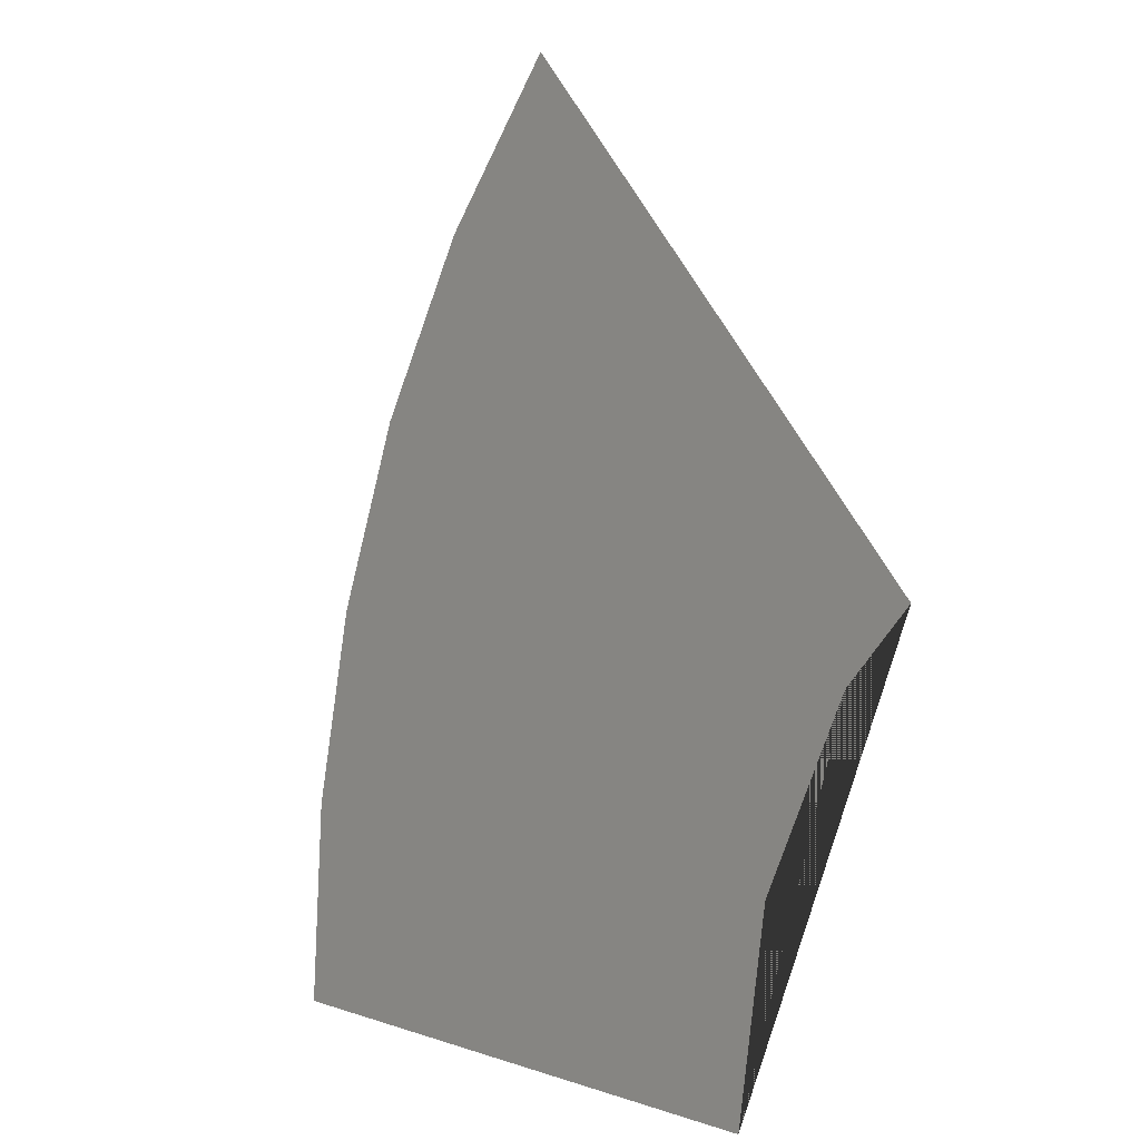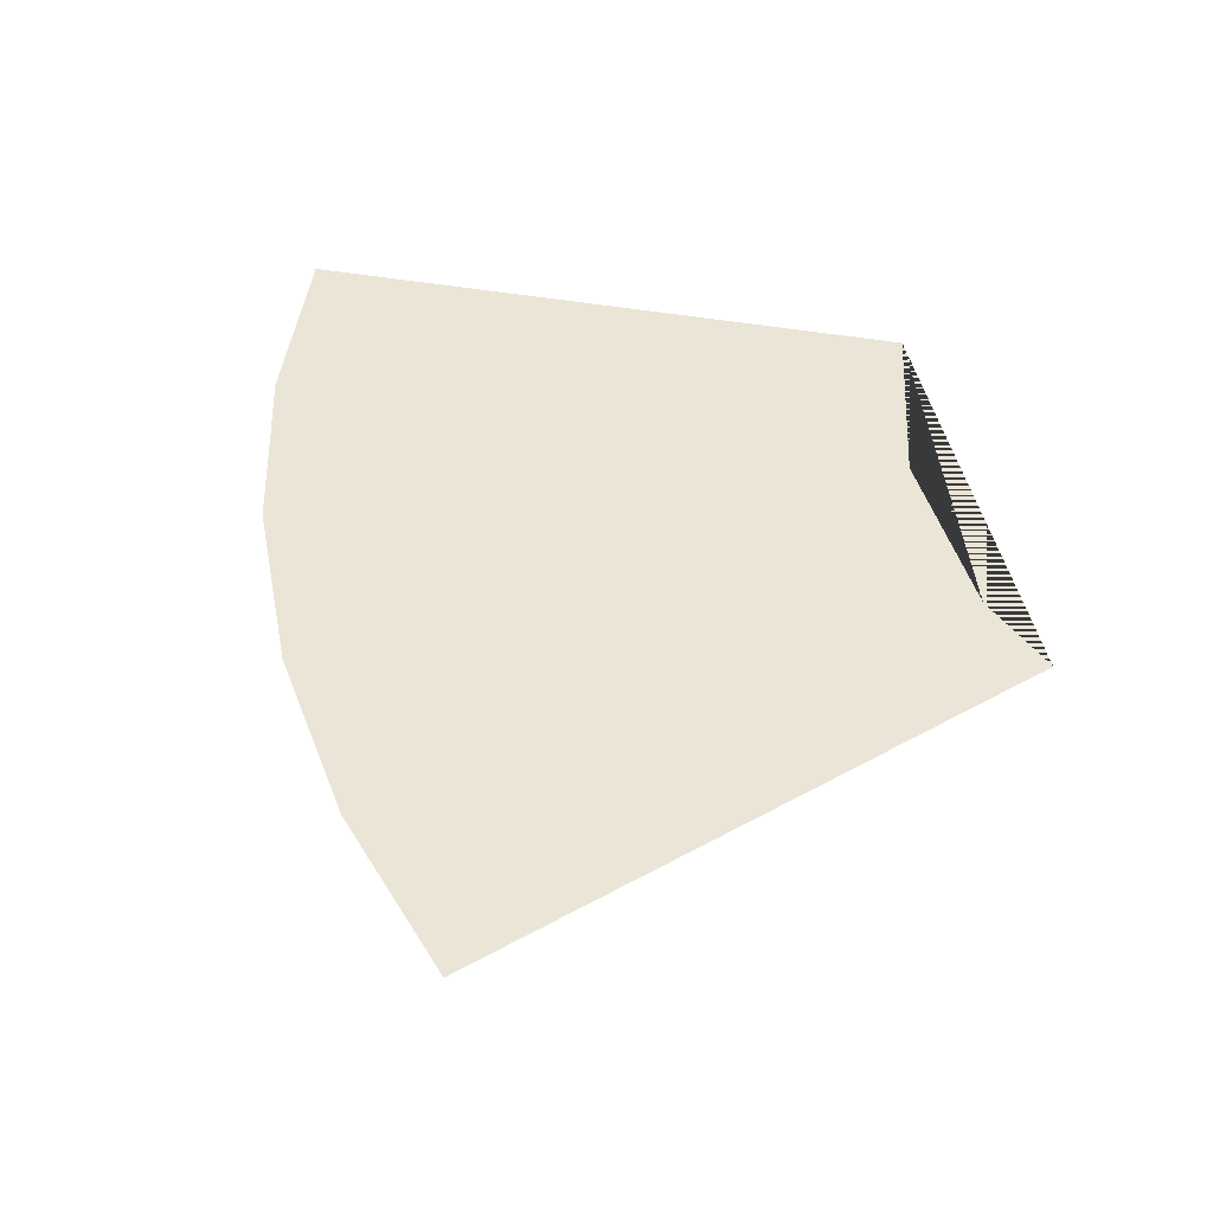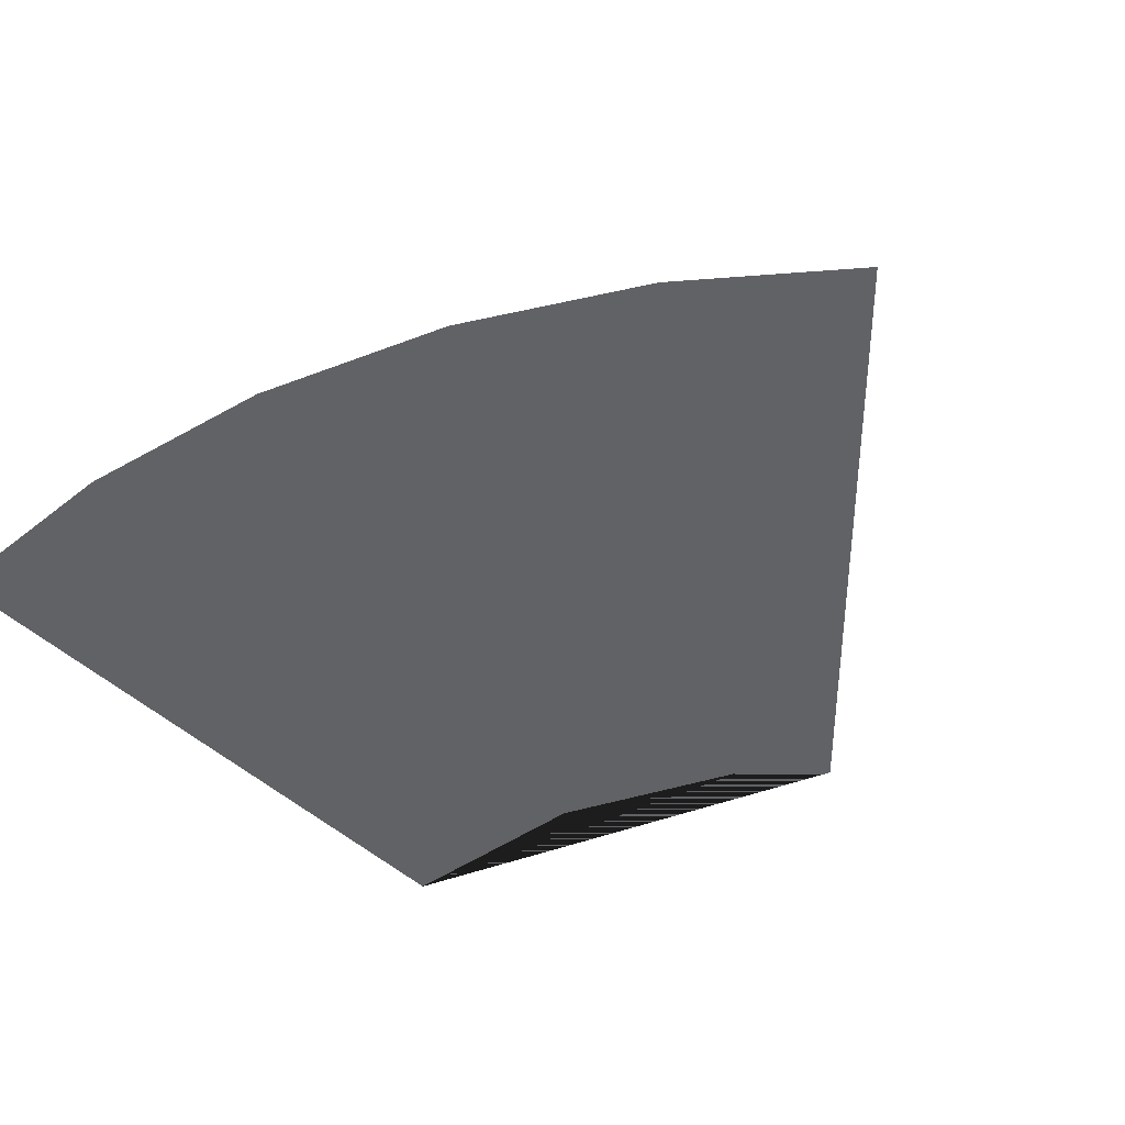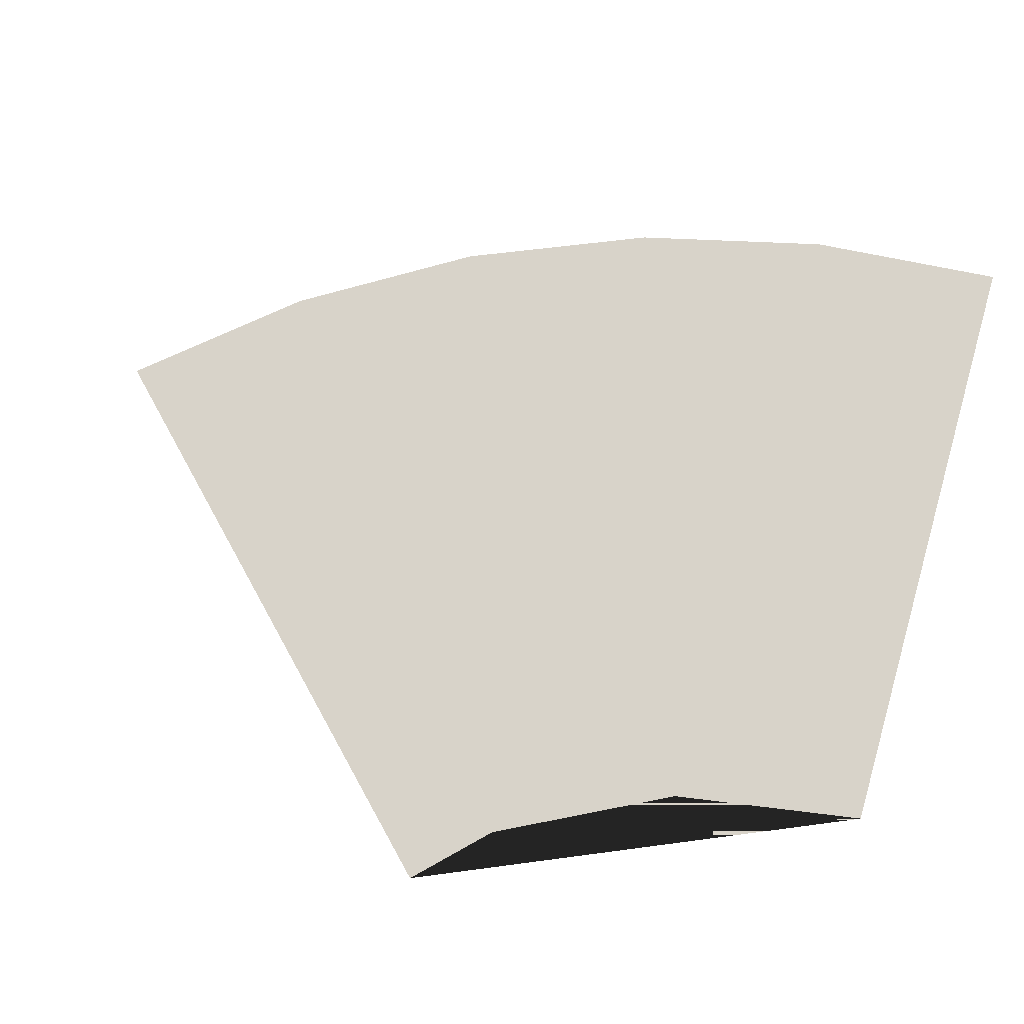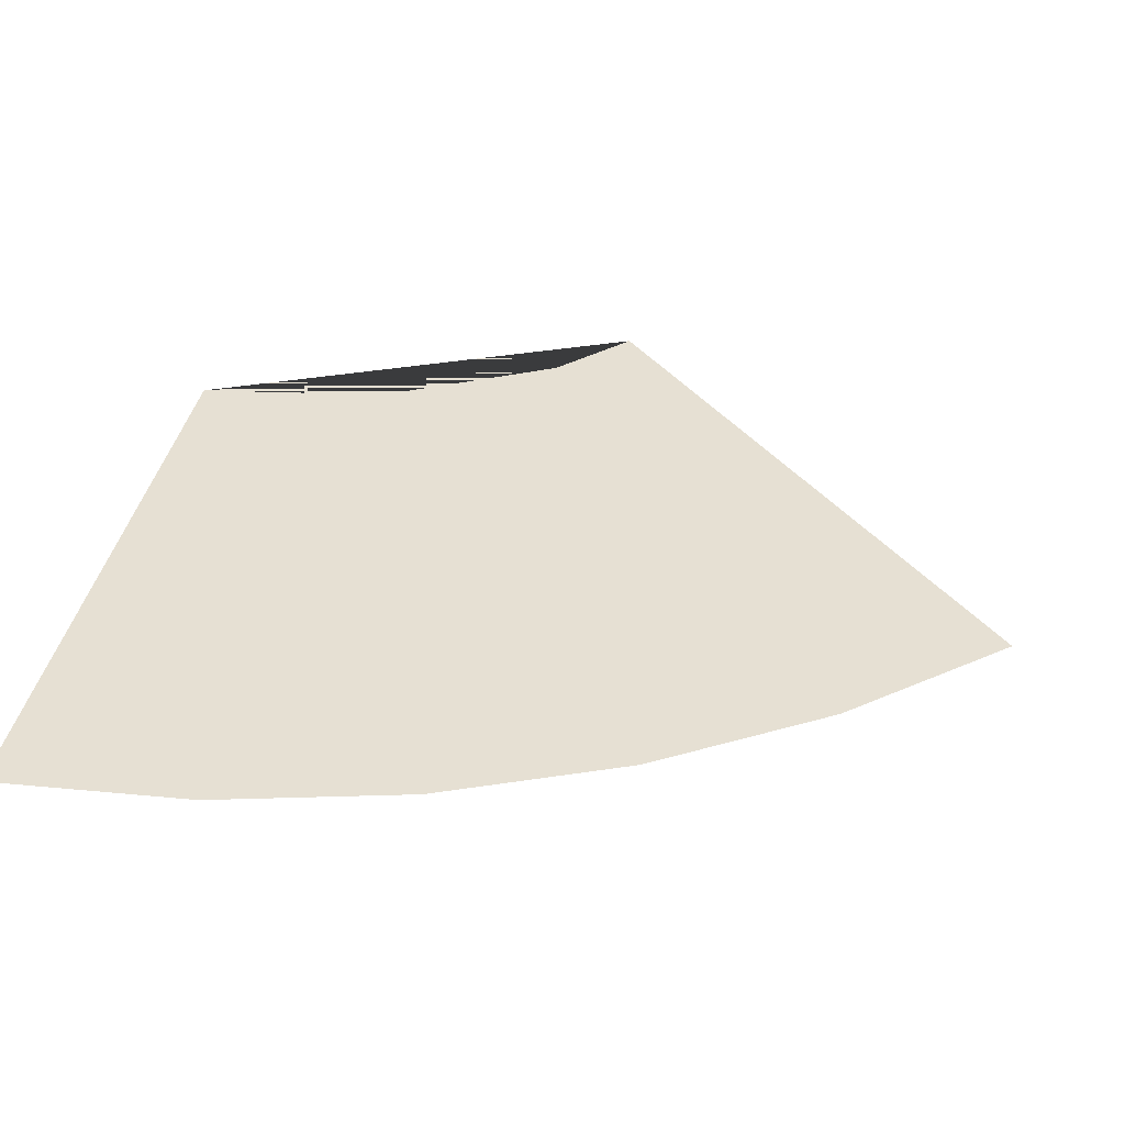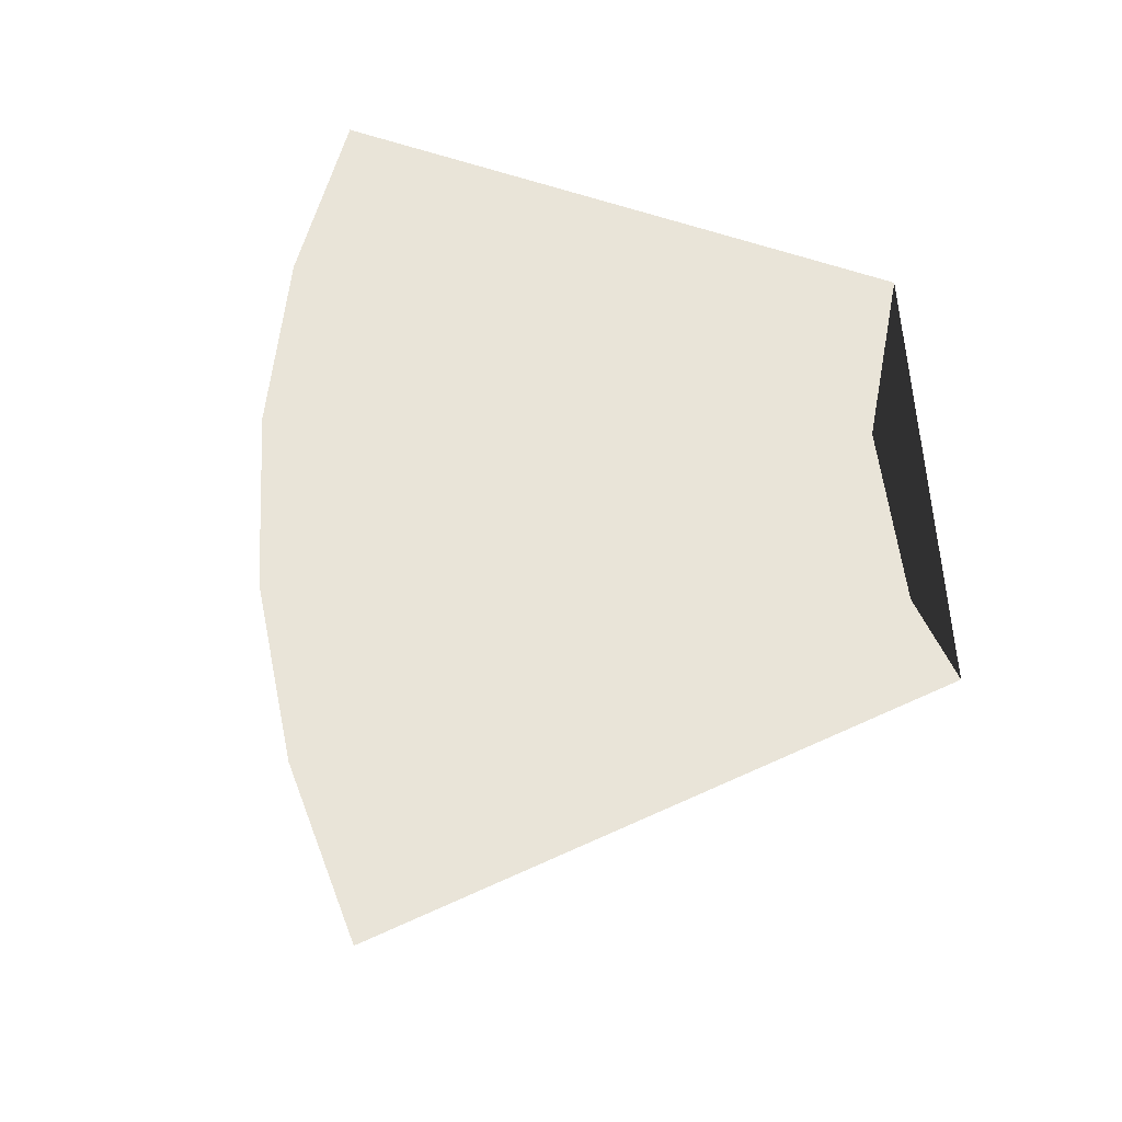
<metadata>
{"format":"obj","ext":"obj","renderer":"f3d","projection":"perspective","resolution":1024,"background":"white","views":[{"elev":3.4,"azim":51.9,"up":"+Z"},{"elev":44.1,"azim":11.7,"up":"+Y"},{"elev":-50.5,"azim":-44.7,"up":"+Y"},{"elev":76.0,"azim":105.9,"up":"+Y"},{"elev":38.4,"azim":-78.6,"up":"+Y"},{"elev":59.8,"azim":19.7,"up":"+Y"}]}
</metadata>
<code>
g default
v 0 0 0
v 4 0 0
v 0 0 0.0008
v 0.09848 0 1.252
v 0.3915 0 2.473
v 0.8719 0 3.632
v 1.528 0 4.703
v 2.343 0 5.657
v 5.207 0 2.793
v 4.764 0 2.351
v 4.196 0 1.236
g CurveFlat45
f 2 1 3 4 5 6 7 8 9 10 11

</code>
